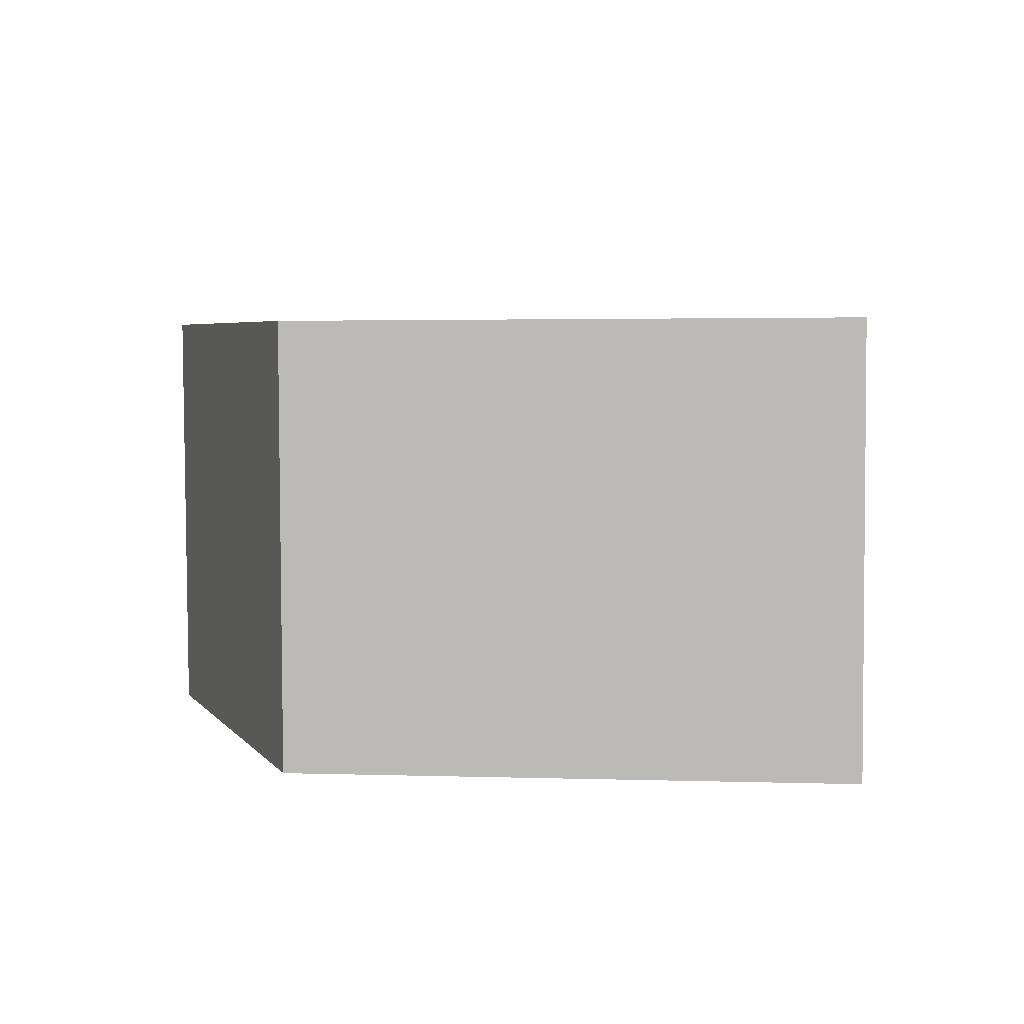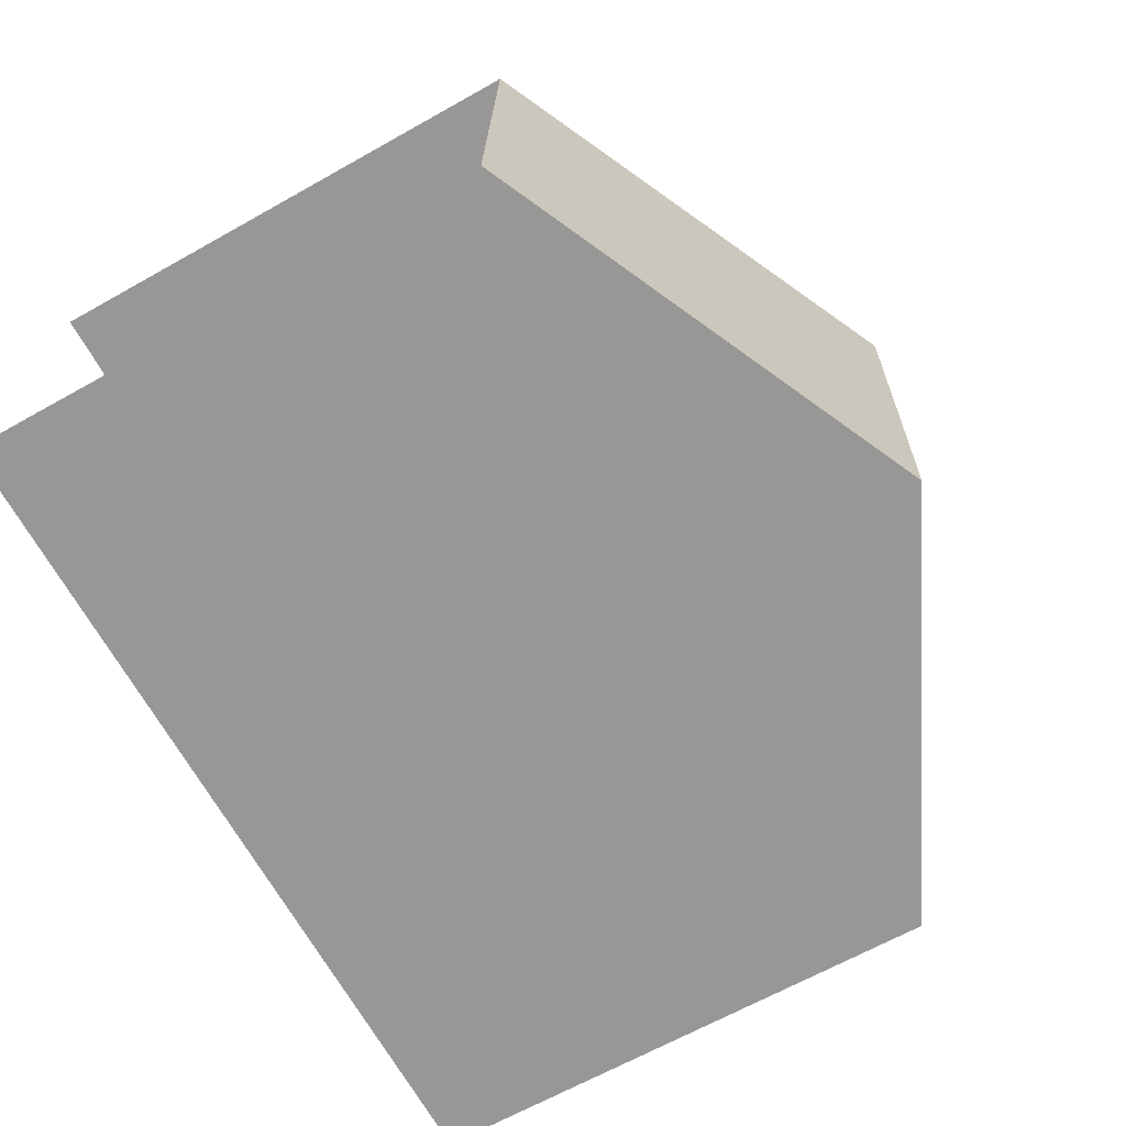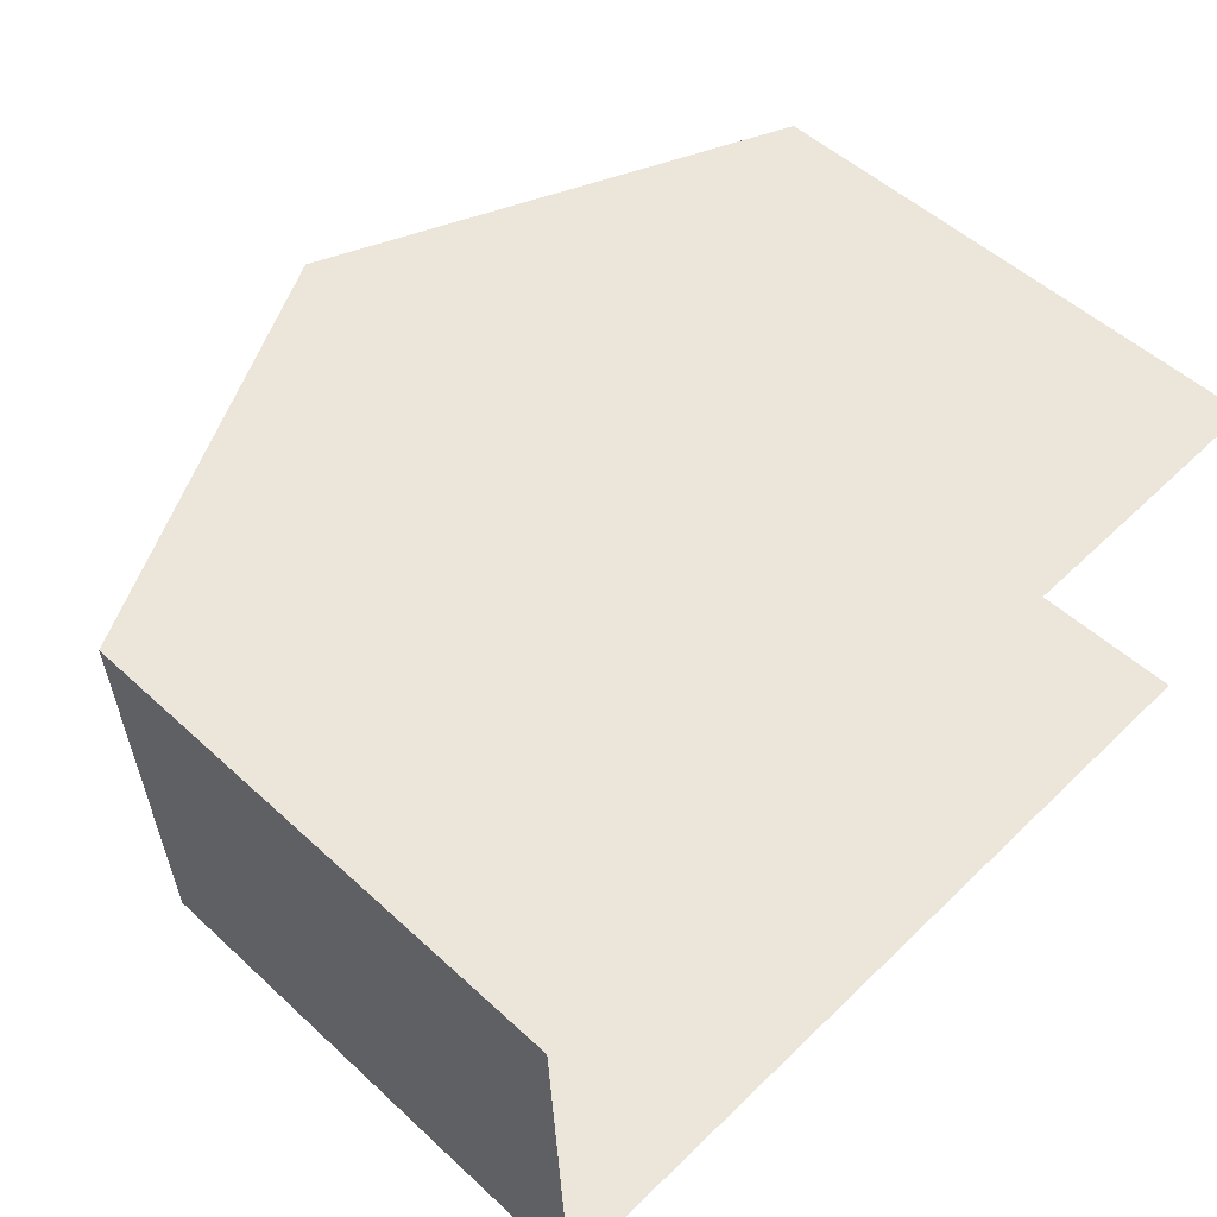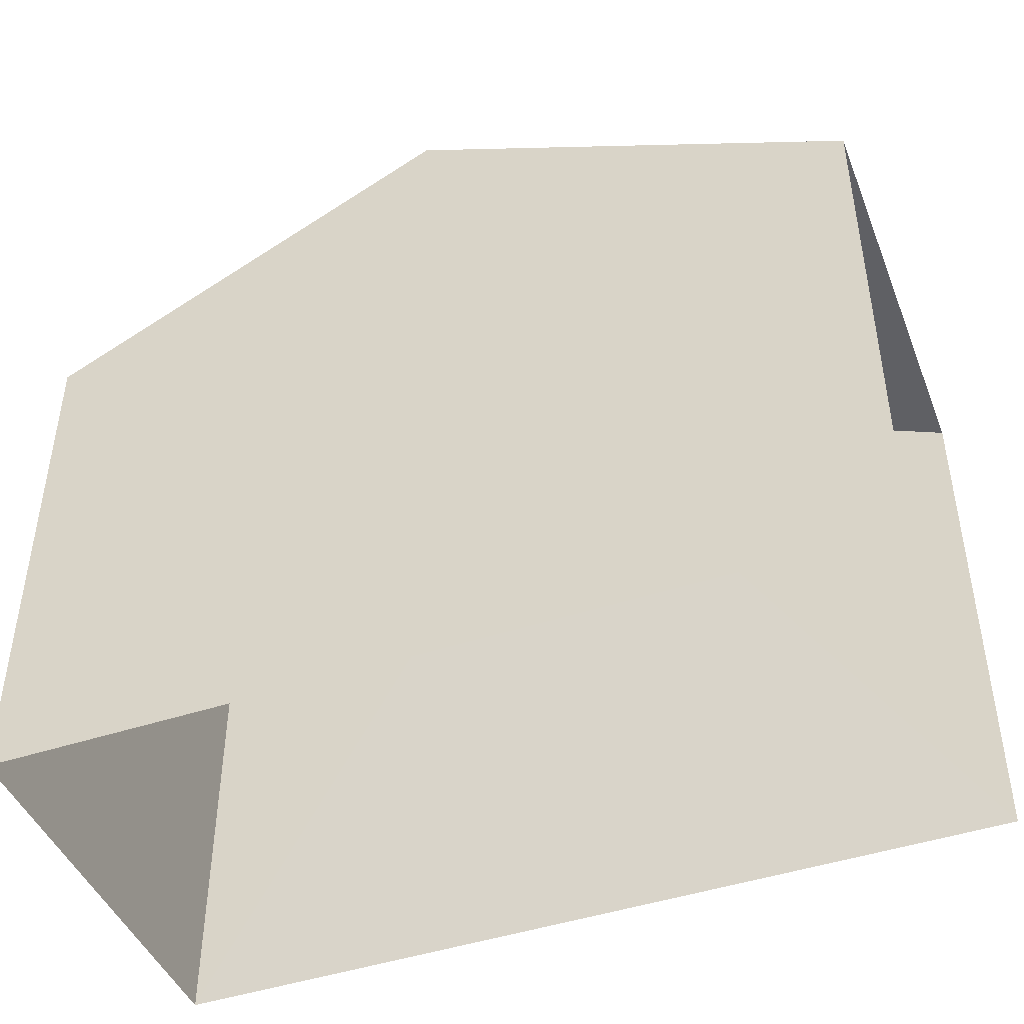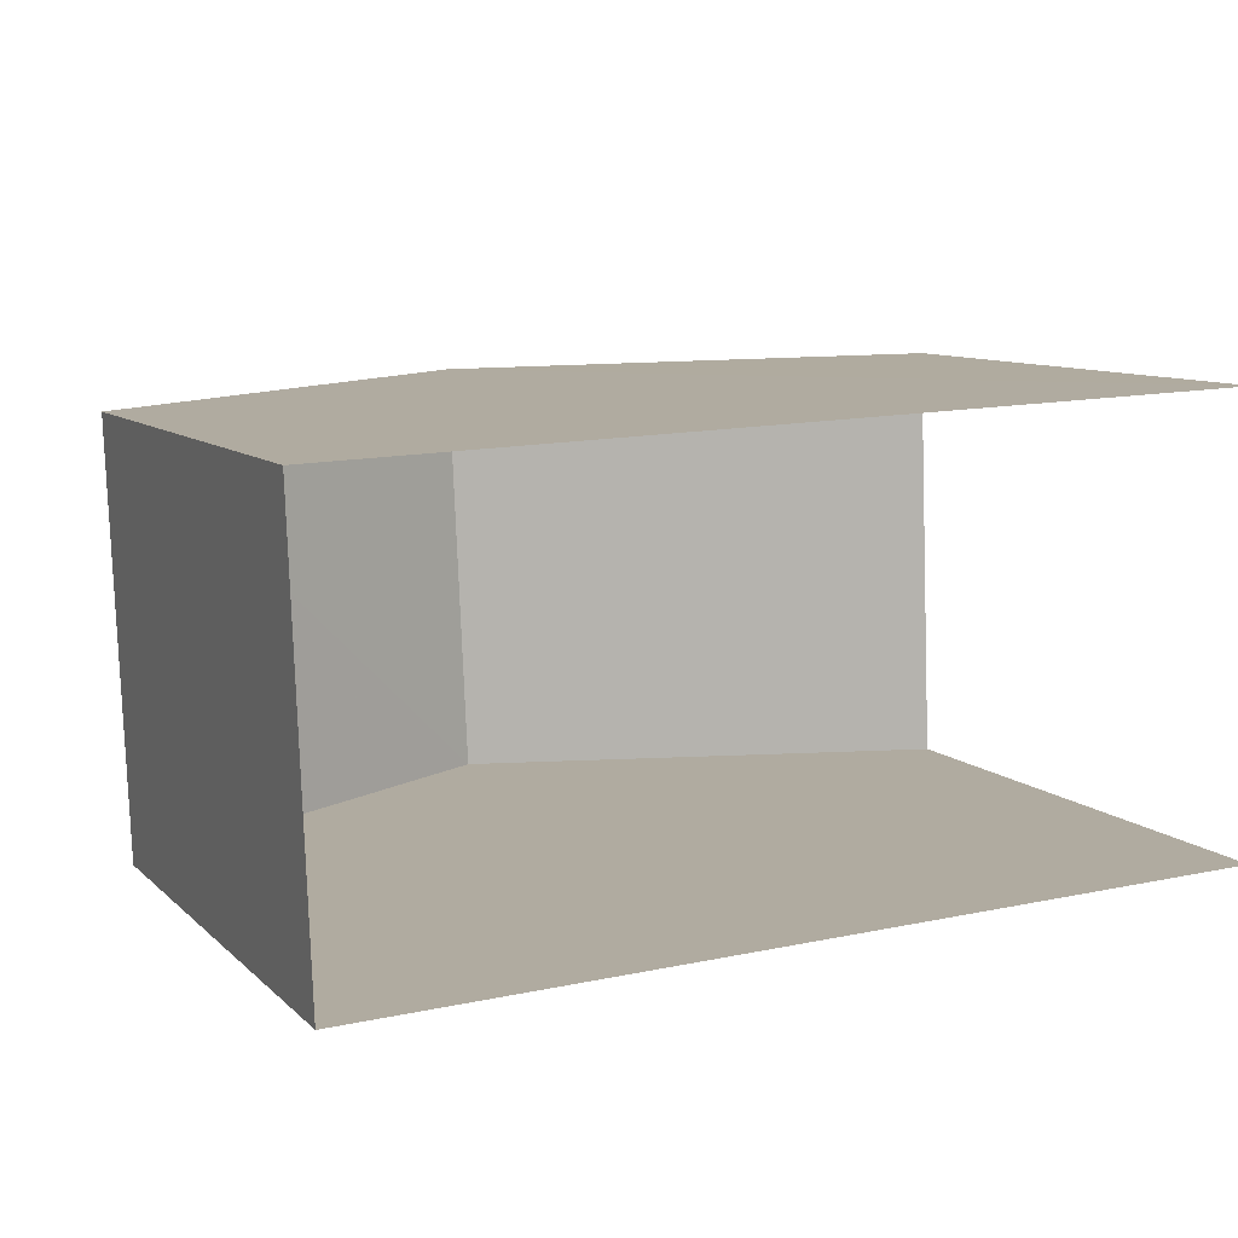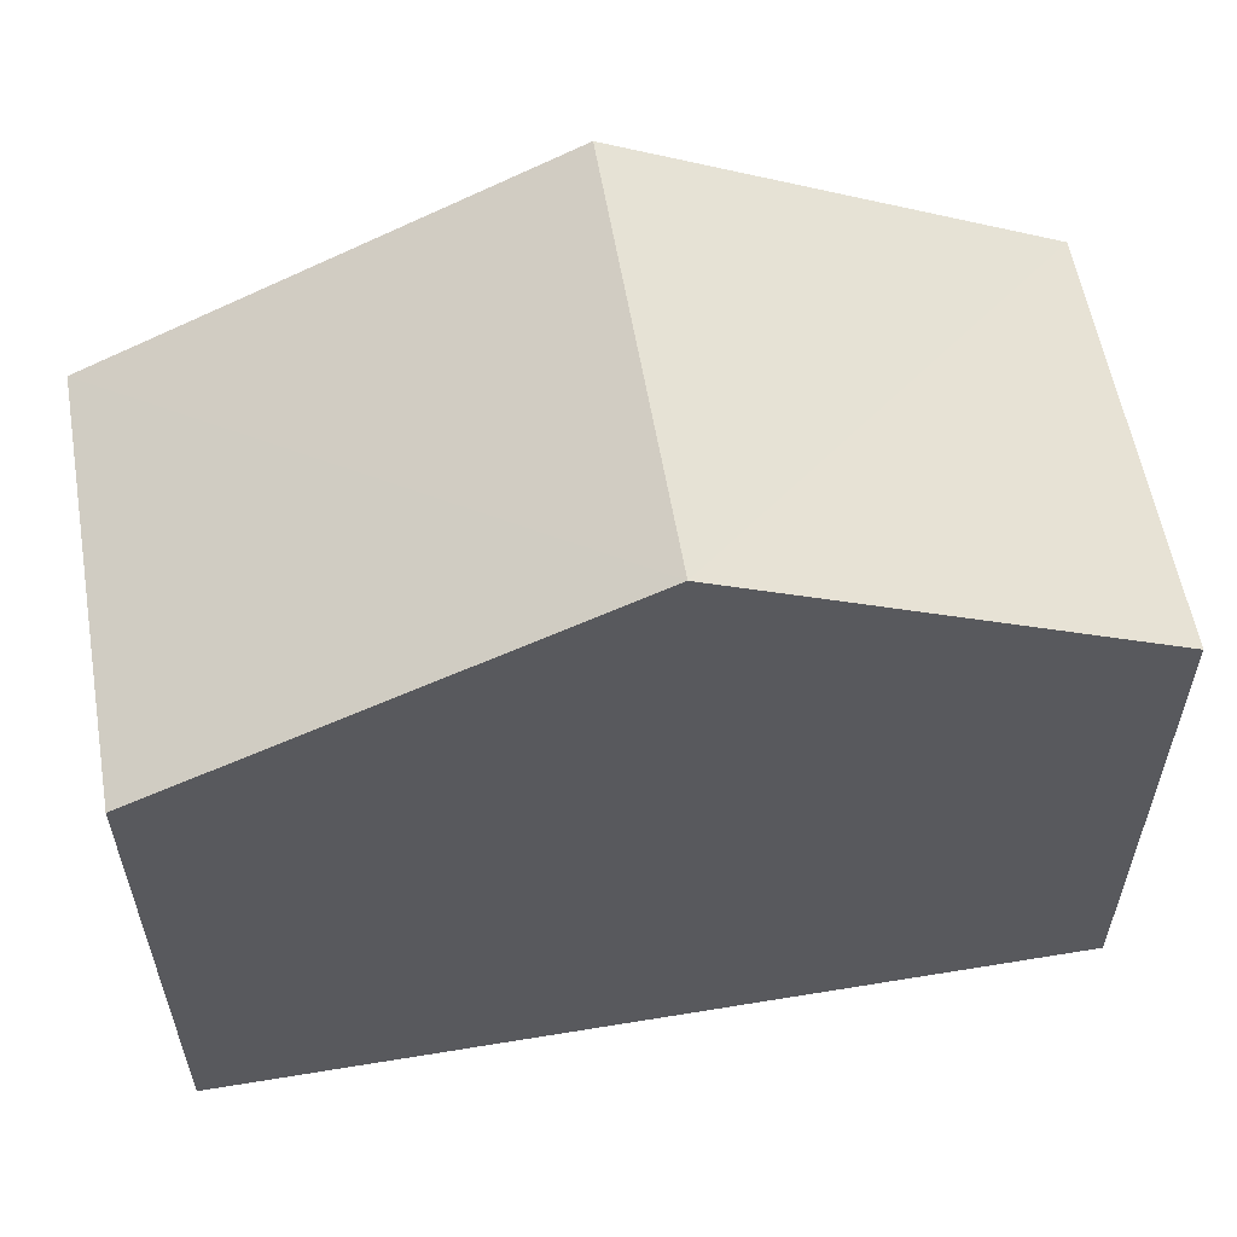
<metadata>
{"format":"obj","ext":"obj","renderer":"f3d","projection":"perspective","resolution":1024,"background":"white","views":[{"elev":2.5,"azim":96.8,"up":"+Y"},{"elev":-66.4,"azim":-60.6,"up":"+Y"},{"elev":52.1,"azim":134.6,"up":"+Y"},{"elev":-45.1,"azim":-161.0,"up":"+Z"},{"elev":9.1,"azim":155.0,"up":"+Y"},{"elev":57.5,"azim":-11.9,"up":"+Z"}]}
</metadata>
<code>
v -3.735e+05 -1.053e+05 21.4
v -3.736e+05 -1.053e+05 21.4
v -3.735e+05 -1.053e+05 21.4
v -3.736e+05 -1.053e+05 21.4
v -3.736e+05 -1.053e+05 28.1
v -3.736e+05 -1.053e+05 28.1
v -3.735e+05 -1.053e+05 30.68
v -3.735e+05 -1.053e+05 30.68
v -3.735e+05 -1.053e+05 28.1
v -3.735e+05 -1.053e+05 28.1
f 1 2 3
f 1 4 2
f 6 2 4
f 6 5 2
f 5 6 7
f 8 5 7
f 7 9 8
f 7 10 9
f 9 3 8
f 3 2 8
f 2 5 8
f 10 1 3
f 9 10 3
f 6 4 7
f 4 1 7
f 1 10 7

</code>
